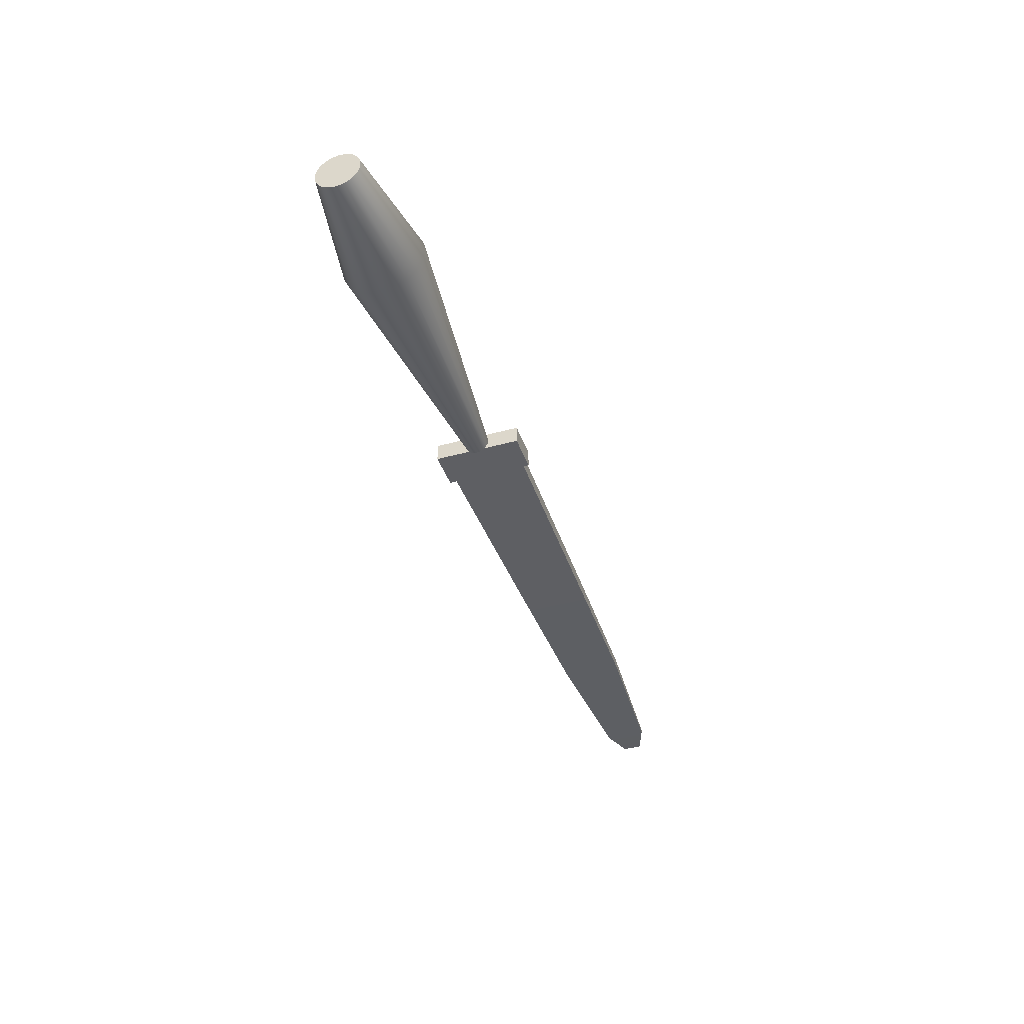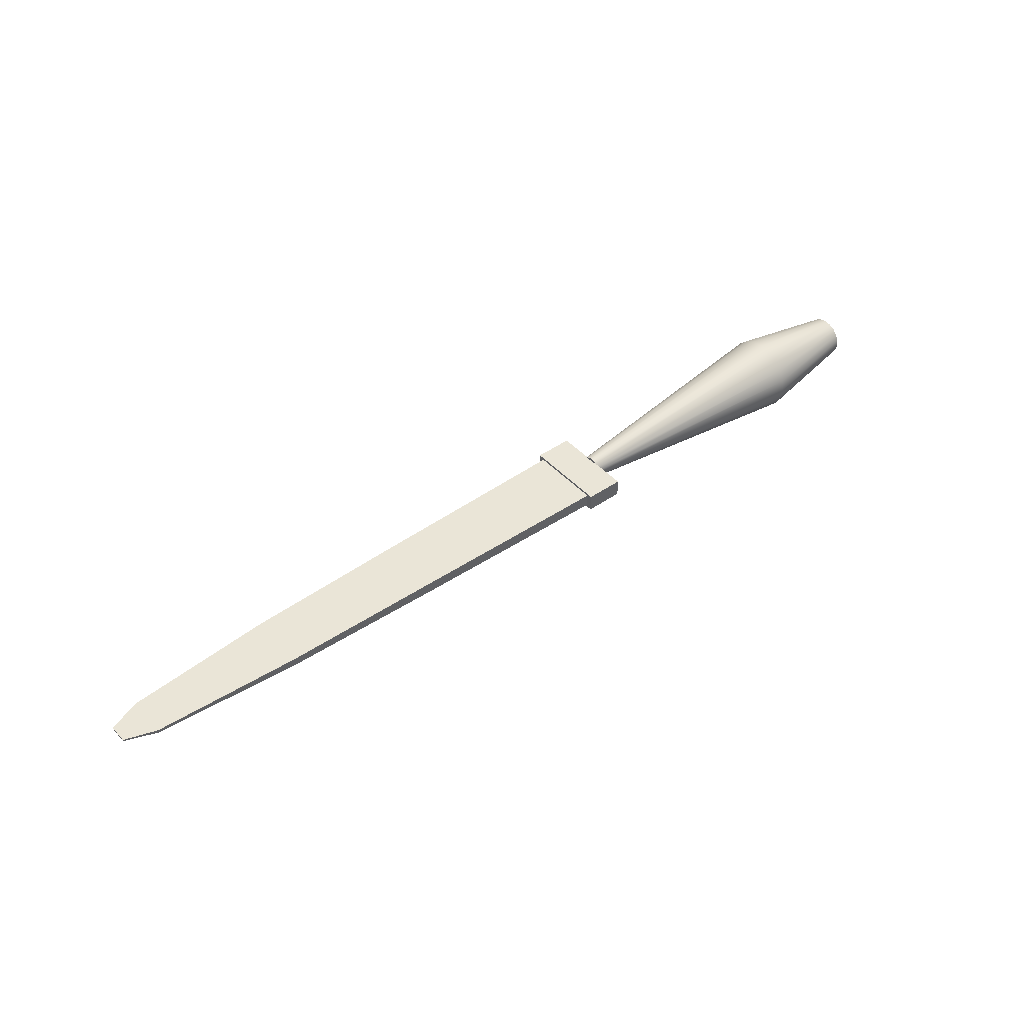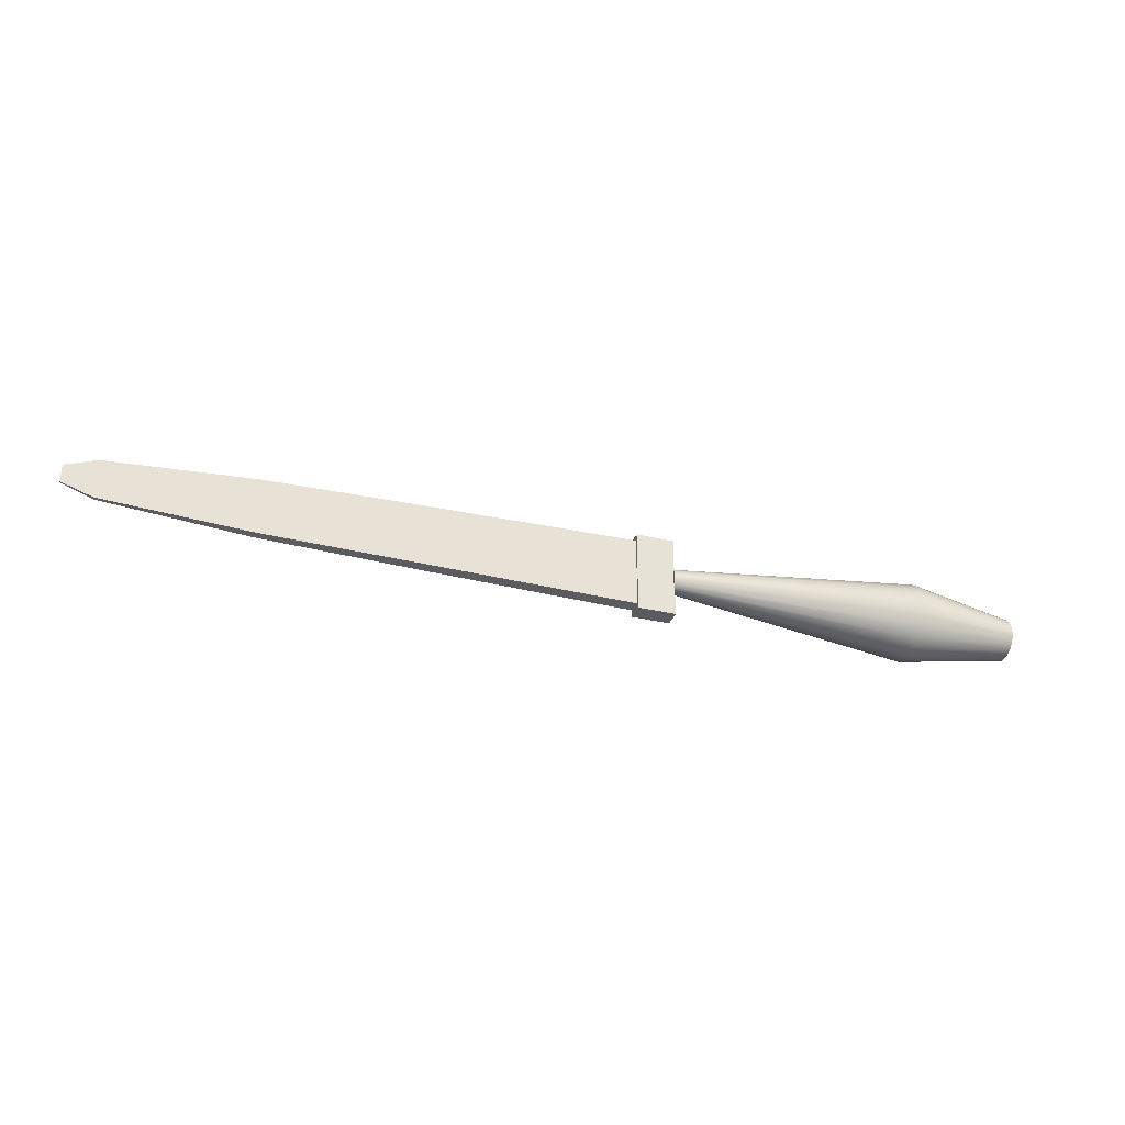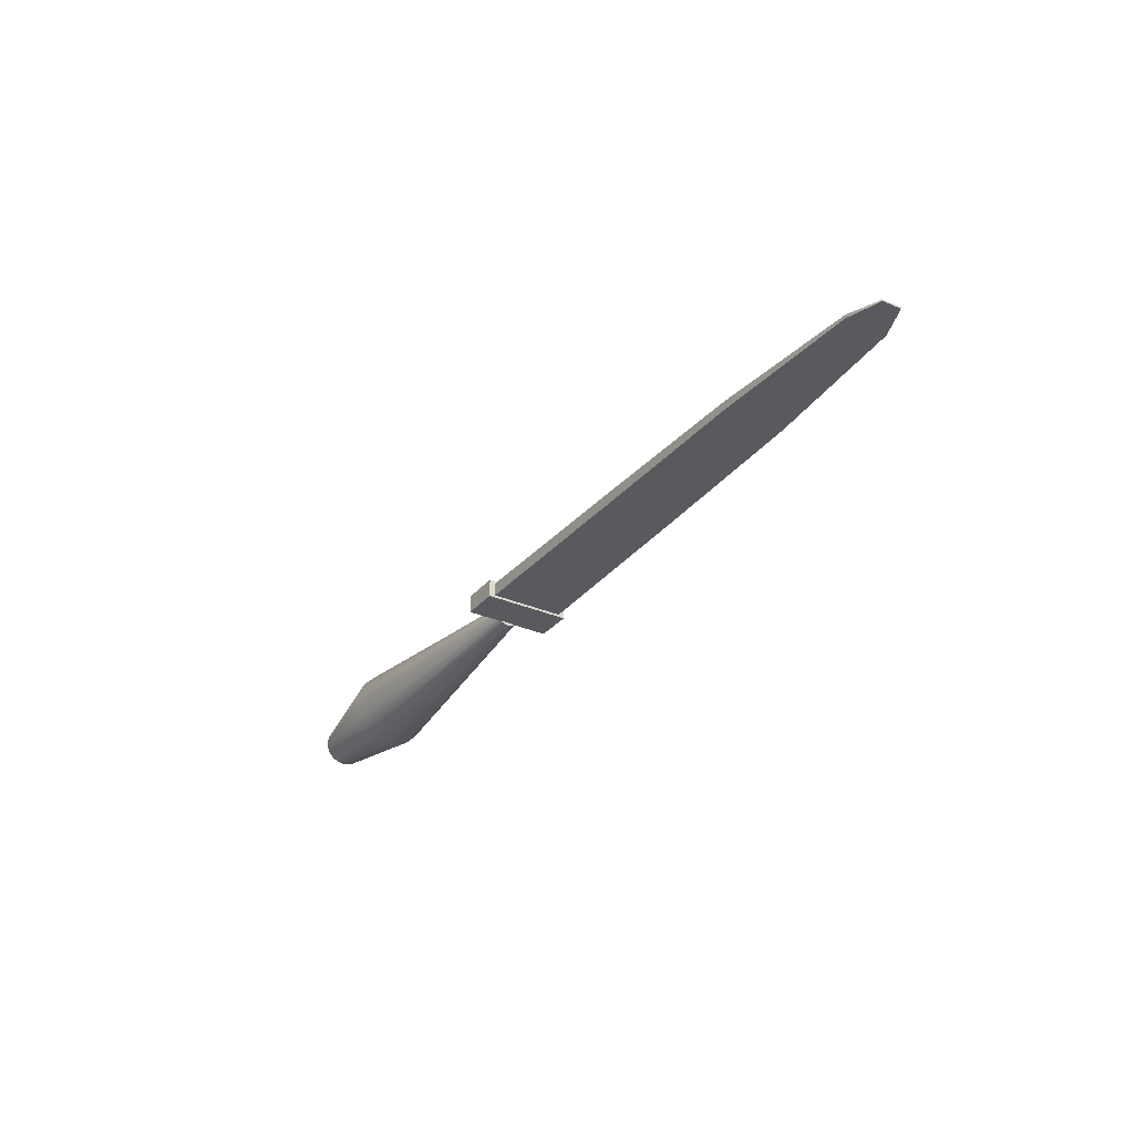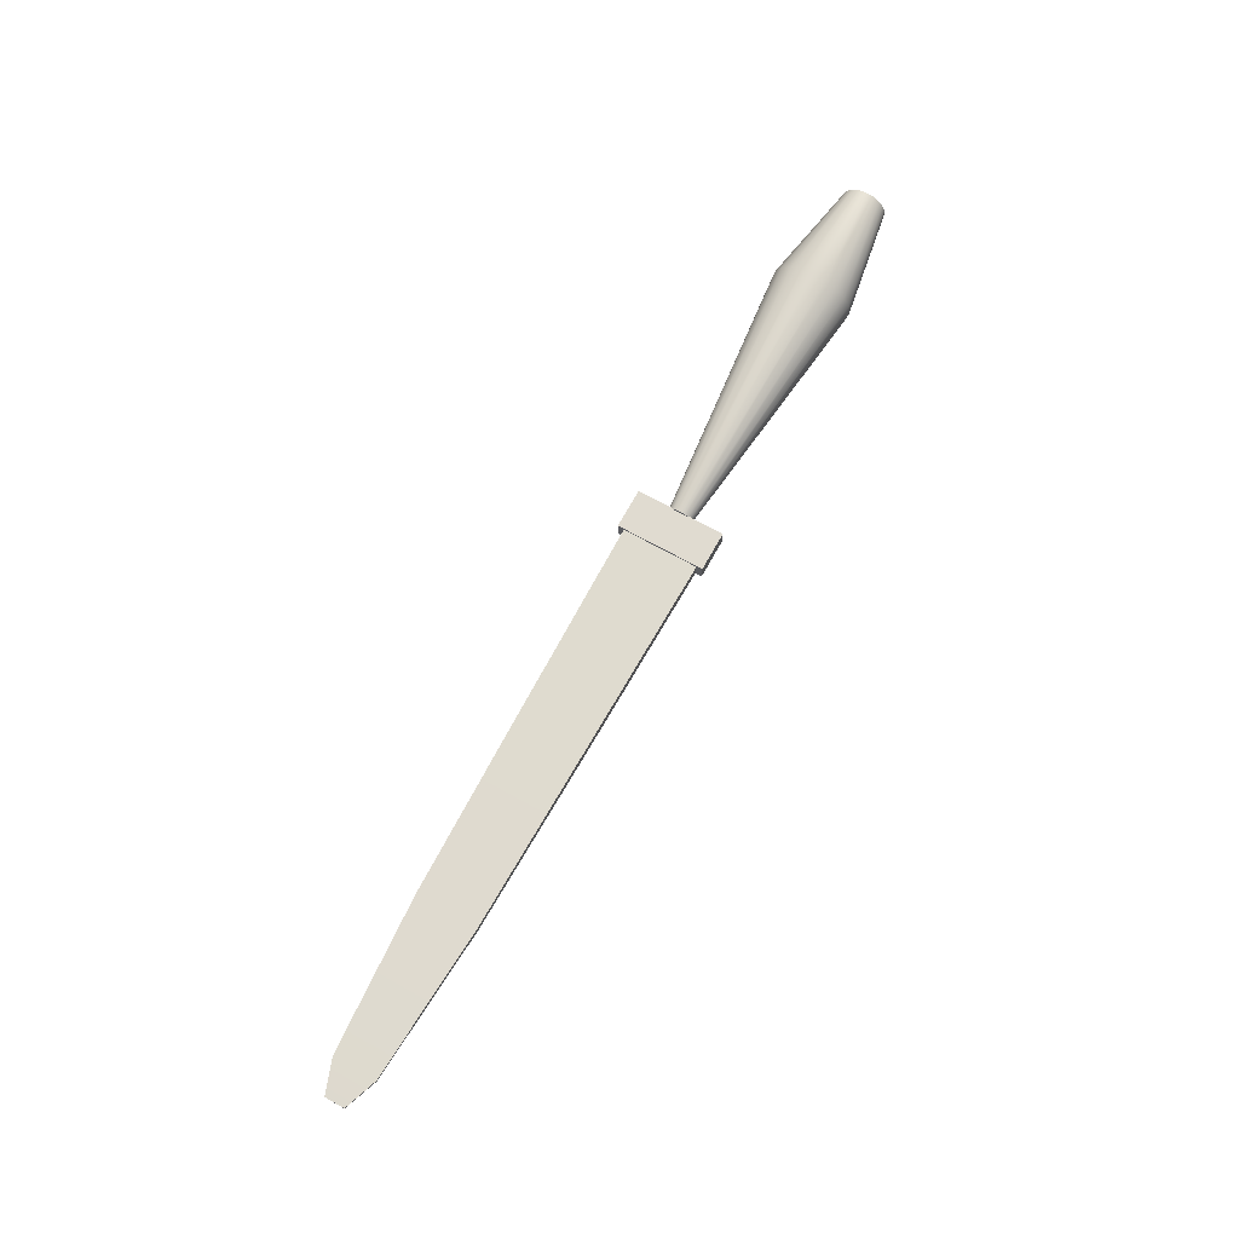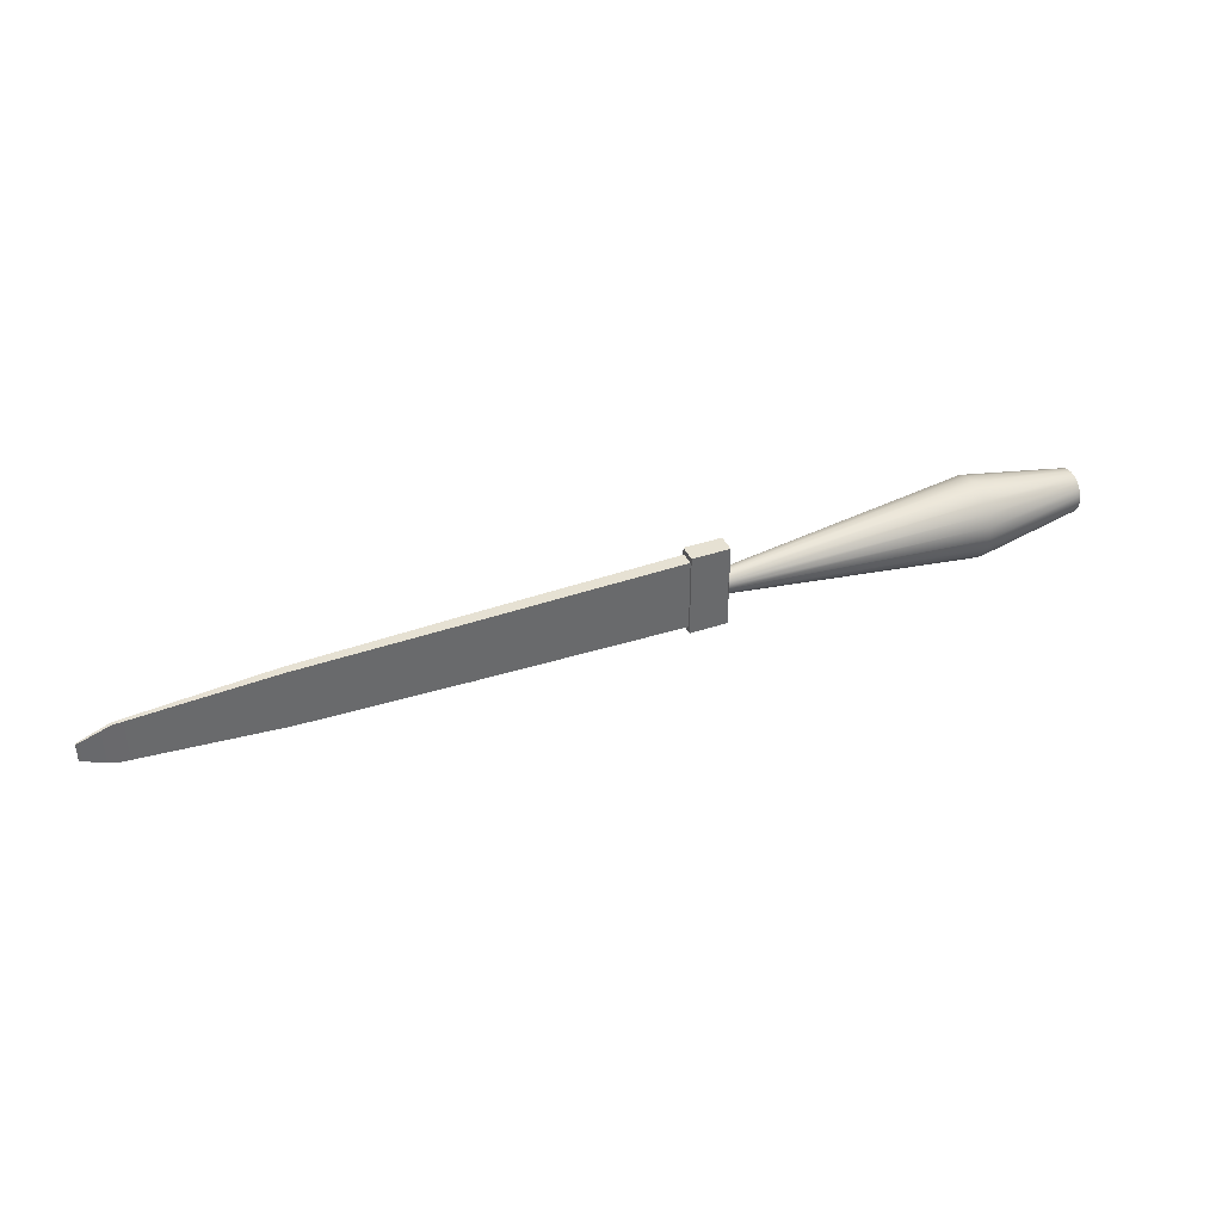
<metadata>
{"format":"obj","ext":"obj","renderer":"f3d","projection":"perspective","resolution":1024,"background":"white","views":[{"elev":-40.9,"azim":108.5,"up":"+Z"},{"elev":44.0,"azim":-39.1,"up":"+Z"},{"elev":-33.4,"azim":-17.9,"up":"+Y"},{"elev":-30.5,"azim":-122.1,"up":"+Z"},{"elev":70.1,"azim":-61.0,"up":"+Z"},{"elev":38.7,"azim":-23.0,"up":"+Y"}]}
</metadata>
<code>
v -0.002316 4.579 0.1064
v -0.002316 3.36 0.1064
v 4.181 3.29 0.1253
v 4.181 4.649 0.1253
v -0.002316 4.579 -0.1064
v 4.181 4.649 -0.1253
v -0.002316 3.36 -0.1064
v 4.181 3.29 -0.1253
v -6.315 3.797 -0.01419
v -6.315 3.797 0.01419
v -6.315 4.142 0.01419
v -6.315 4.142 -0.01419
v -3.015 3.418 -0.07758
v -3.015 3.418 0.07758
v -5.734 3.586 0.03156
v -5.734 3.586 -0.03156
v -3.015 4.521 0.07758
v -5.734 4.353 0.03156
v -3.015 4.521 -0.07758
v -5.734 4.353 -0.03156
v 3.806 3.187 0.1667
v 4.511 3.187 0.1667
v 4.511 4.752 0.1667
v 3.806 4.752 0.1667
v 4.511 4.752 -0.1667
v 3.806 4.752 -0.1667
v 4.511 3.187 -0.1667
v 3.806 3.187 -0.1667
v 4.497 3.761 -0.06768
v 4.497 3.792 -0.1287
v 9.194 3.375 -0.4321
v 9.194 3.27 -0.2272
v 4.497 3.841 -0.1772
v 9.194 3.537 -0.5947
v 4.497 3.902 -0.2083
v 9.194 3.742 -0.6991
v 4.497 3.969 -0.219
v 9.194 3.969 -0.7351
v 4.497 4.037 -0.2083
v 9.194 4.197 -0.6991
v 4.497 4.098 -0.1772
v 9.194 4.402 -0.5947
v 4.497 4.147 -0.1287
v 9.194 4.564 -0.4321
v 4.497 4.178 -0.06768
v 9.194 4.669 -0.2272
v 4.497 4.188 0
v 9.194 4.705 0
v 4.497 4.178 0.06768
v 9.194 4.669 0.2272
v 4.497 4.147 0.1287
v 9.194 4.564 0.4321
v 4.497 4.098 0.1772
v 9.194 4.402 0.5947
v 4.497 4.037 0.2083
v 9.194 4.197 0.6991
v 4.497 3.969 0.219
v 9.194 3.969 0.7351
v 4.497 3.902 0.2083
v 9.194 3.742 0.6991
v 4.497 3.841 0.1772
v 9.194 3.537 0.5947
v 4.497 3.792 0.1287
v 9.194 3.375 0.4321
v 4.497 3.761 0.06768
v 9.194 3.27 0.2272
v 4.497 3.75 0
v 9.194 3.234 0
v 4.497 3.969 0
v 11.21 3.593 -0.1223
v 11.21 3.649 -0.2327
v 11.21 3.969 0
v 11.21 3.737 -0.3202
v 11.21 3.847 -0.3765
v 11.21 3.969 -0.3958
v 11.21 4.092 -0.3765
v 11.21 4.202 -0.3202
v 11.21 4.29 -0.2327
v 11.21 4.346 -0.1223
v 11.21 4.365 0
v 11.21 4.346 0.1223
v 11.21 4.29 0.2327
v 11.21 4.202 0.3202
v 11.21 4.092 0.3765
v 11.21 3.969 0.3958
v 11.21 3.847 0.3765
v 11.21 3.737 0.3202
v 11.21 3.649 0.2327
v 11.21 3.593 0.1223
v 11.21 3.574 0
g pCube50
f 4 1 2
f 2 3 4
f 6 5 1
f 1 4 6
f 8 7 5
f 5 6 8
f 3 2 7
f 7 8 3
f 4 3 8
f 8 6 4
f 12 9 10
f 10 11 12
f 16 13 14
f 14 15 16
f 15 14 17
f 17 18 15
f 18 17 19
f 19 20 18
f 20 19 13
f 13 16 20
f 14 13 7
f 7 2 14
f 13 19 5
f 5 7 13
f 19 17 1
f 1 5 19
f 17 14 2
f 2 1 17
f 9 16 15
f 15 10 9
f 10 15 18
f 18 11 10
f 11 18 20
f 20 12 11
f 12 20 16
f 16 9 12
g pCube51
f 24 21 22
f 22 23 24
f 26 24 23
f 23 25 26
f 28 26 25
f 25 27 28
f 21 28 27
f 27 22 21
f 23 22 27
f 27 25 23
f 26 28 21
f 21 24 26
g pCylinder4
f 32 29 30
f 30 31 32
f 31 30 33
f 33 34 31
f 34 33 35
f 35 36 34
f 36 35 37
f 37 38 36
f 38 37 39
f 39 40 38
f 40 39 41
f 41 42 40
f 42 41 43
f 43 44 42
f 44 43 45
f 45 46 44
f 46 45 47
f 47 48 46
f 48 47 49
f 49 50 48
f 50 49 51
f 51 52 50
f 52 51 53
f 53 54 52
f 54 53 55
f 55 56 54
f 56 55 57
f 57 58 56
f 58 57 59
f 59 60 58
f 60 59 61
f 61 62 60
f 62 61 63
f 63 64 62
f 64 63 65
f 65 66 64
f 66 65 67
f 67 68 66
f 68 67 29
f 29 32 68
f 30 29 69
f 33 30 69
f 35 33 69
f 37 35 69
f 39 37 69
f 41 39 69
f 43 41 69
f 45 43 69
f 47 45 69
f 49 47 69
f 51 49 69
f 53 51 69
f 55 53 69
f 57 55 69
f 59 57 69
f 61 59 69
f 63 61 69
f 65 63 69
f 67 65 69
f 29 67 69
f 70 71 72
f 71 73 72
f 73 74 72
f 74 75 72
f 75 76 72
f 76 77 72
f 77 78 72
f 78 79 72
f 79 80 72
f 80 81 72
f 81 82 72
f 82 83 72
f 83 84 72
f 84 85 72
f 85 86 72
f 86 87 72
f 87 88 72
f 88 89 72
f 89 90 72
f 90 70 72
f 70 32 31
f 31 71 70
f 71 31 34
f 34 73 71
f 73 34 36
f 36 74 73
f 74 36 38
f 38 75 74
f 75 38 40
f 40 76 75
f 76 40 42
f 42 77 76
f 77 42 44
f 44 78 77
f 78 44 46
f 46 79 78
f 79 46 48
f 48 80 79
f 80 48 50
f 50 81 80
f 81 50 52
f 52 82 81
f 82 52 54
f 54 83 82
f 83 54 56
f 56 84 83
f 84 56 58
f 58 85 84
f 85 58 60
f 60 86 85
f 86 60 62
f 62 87 86
f 87 62 64
f 64 88 87
f 88 64 66
f 66 89 88
f 89 66 68
f 68 90 89
f 90 68 32
f 32 70 90

</code>
